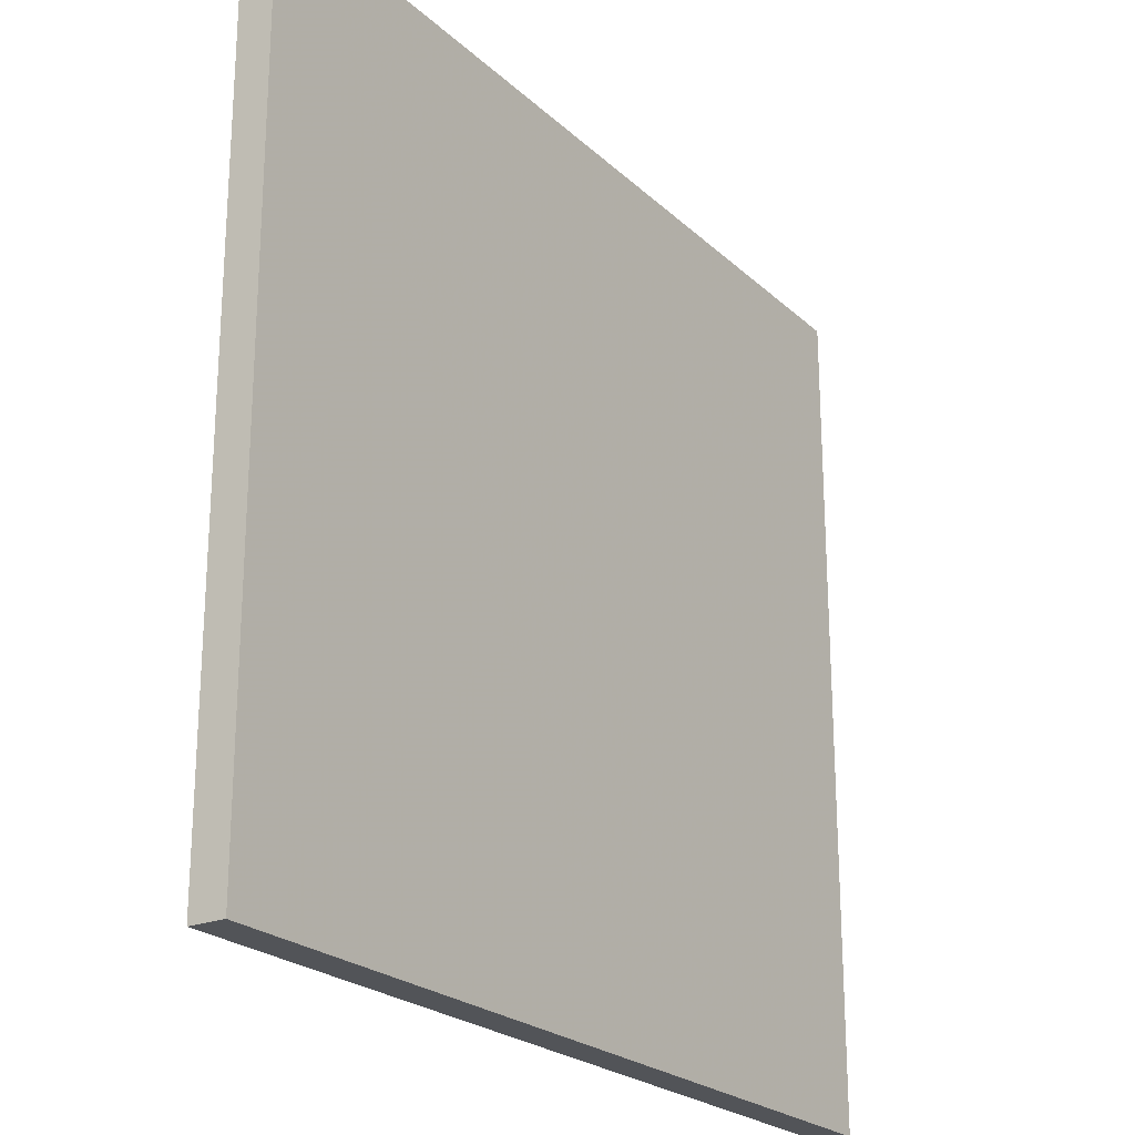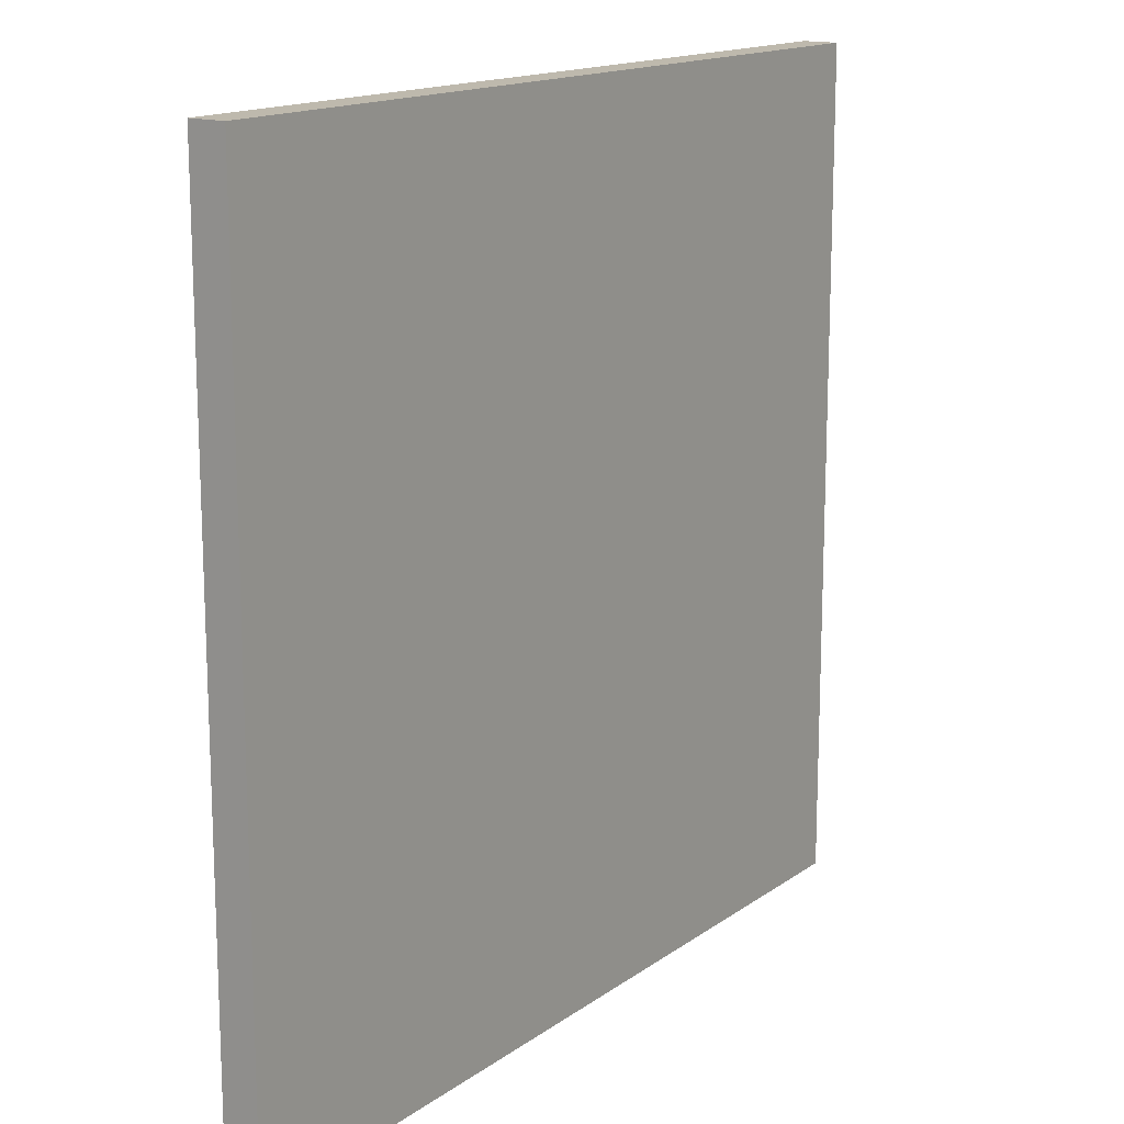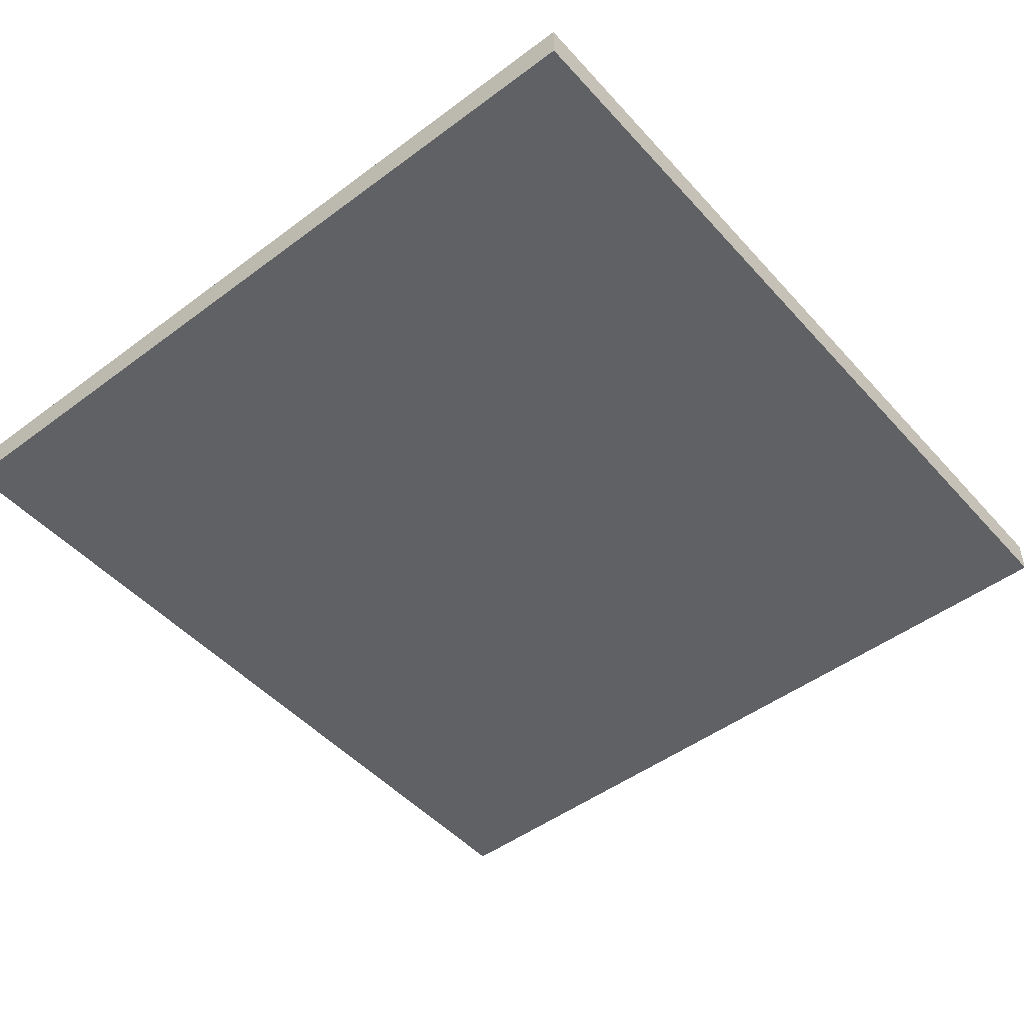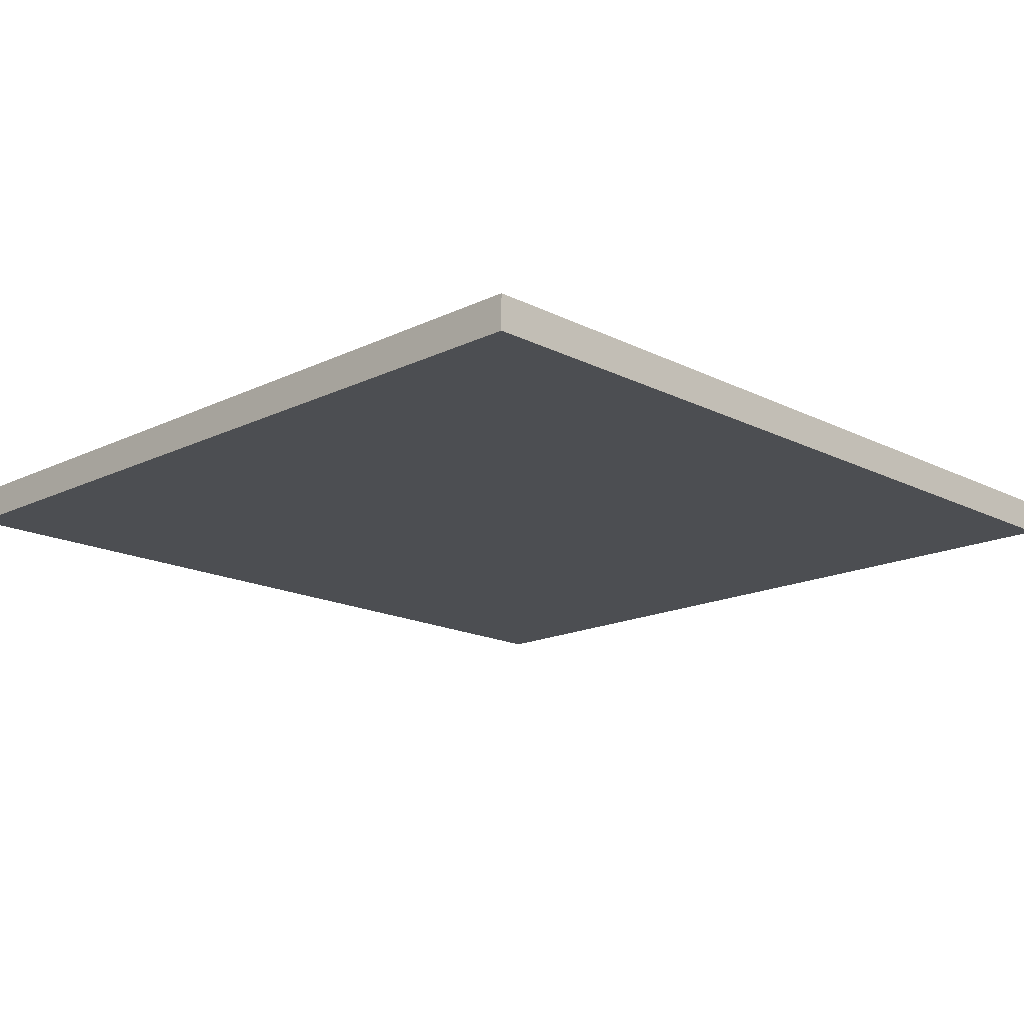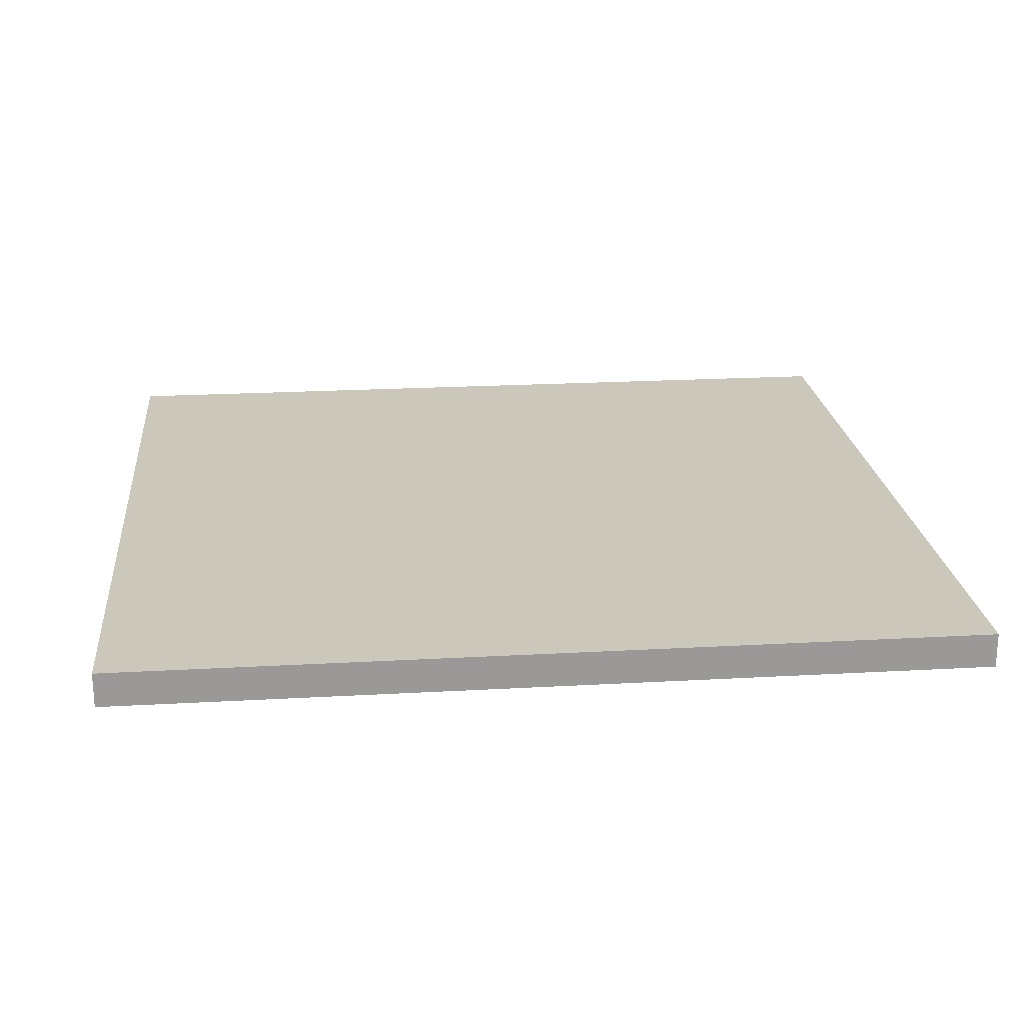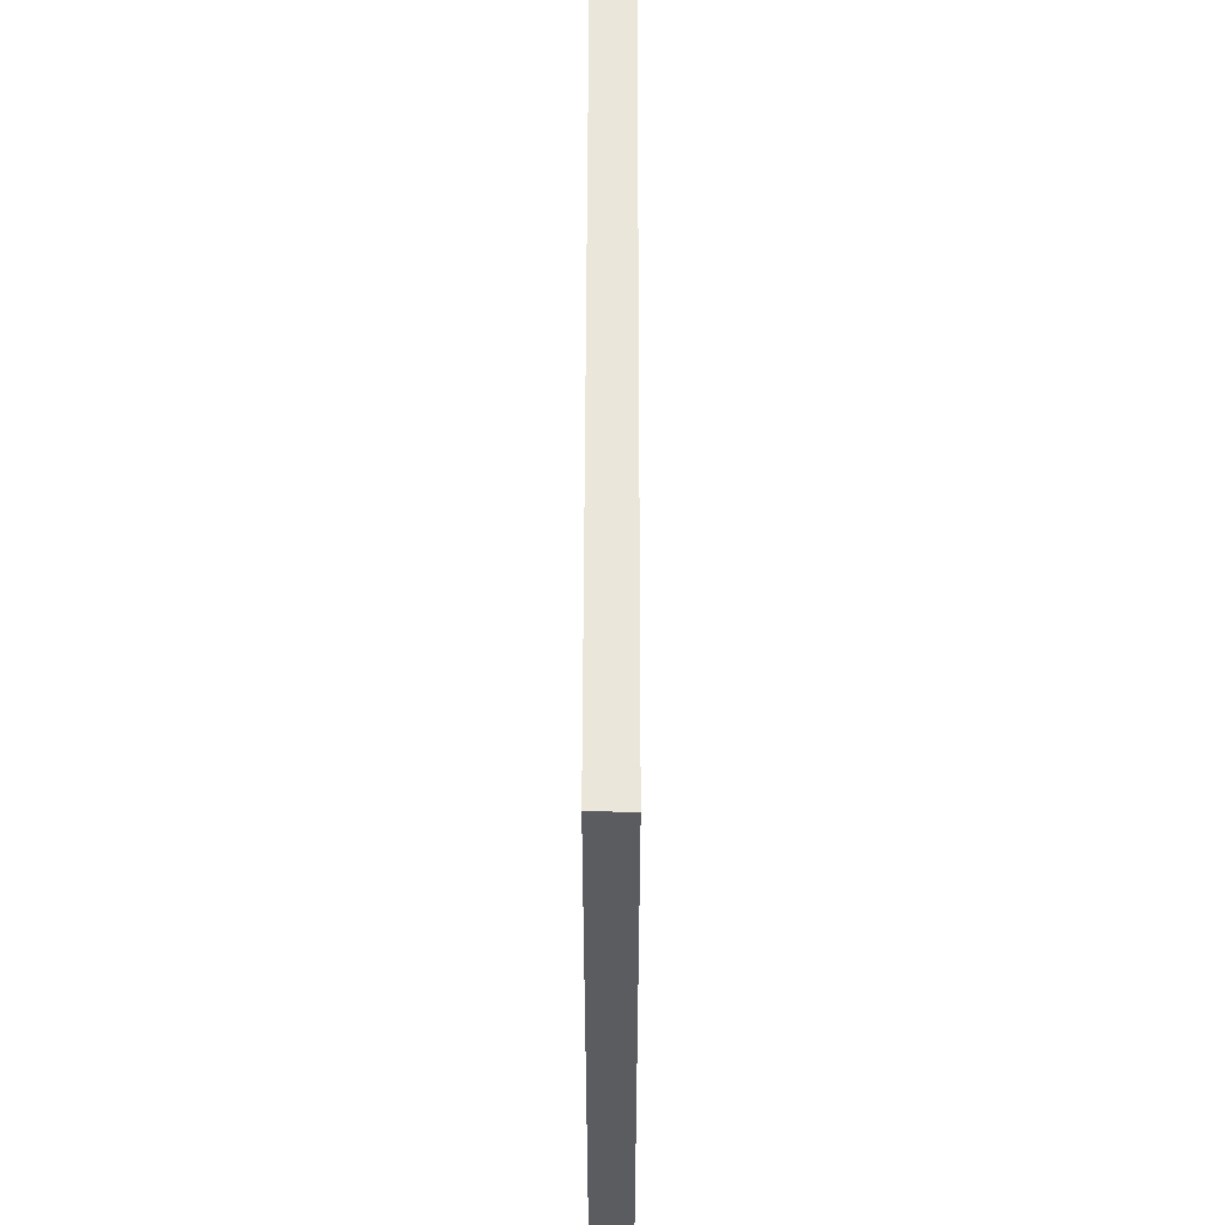
<metadata>
{"format":"obj","ext":"obj","renderer":"f3d","projection":"perspective","resolution":1024,"background":"white","views":[{"elev":-23.1,"azim":-56.2,"up":"+Y"},{"elev":15.1,"azim":124.3,"up":"+Y"},{"elev":-48.4,"azim":129.8,"up":"+Z"},{"elev":-16.7,"azim":134.4,"up":"+Z"},{"elev":21.6,"azim":174.3,"up":"+Z"},{"elev":54.8,"azim":-89.9,"up":"+Y"}]}
</metadata>
<code>
o 11590
v 2242 1872 7.05
v 2242 1872 7.05
v 2242 1873 7.05
v 2242 1872 7.058
v 2242 1872 7.058
v 2242 1872 7.058
v 2242 1872 7.05
v 2242 1873 7.05
v 2242 1873 7.05
v 2242 1873 7.058
v 2242 1873 7.05
v 2242 1872 7.058
v 2242 1873 7.058
v 2242 1872 7.058
v 2242 1873 7.058
v 2242 1873 7.058
v 2242 1872 7.05
v 2242 1872 7.058
v 2242 1873 7.05
v 2242 1873 7.058
v 2242 1873 7.058
v 2242 1872 7.05
v 2242 1872 7.058
v 2242 1873 7.058
v 2242 1873 7.05
v 2242 1873 7.05
v 2242 1873 7.058
v 2242 1873 7.05
v 2242 1872 7.05
f 1 2 3
f 1 4 5
f 6 2 7
f 8 9 7
f 10 7 11
f 12 13 14
f 14 15 16
f 17 15 18
f 19 20 21
f 22 23 20
f 24 25 26
f 27 28 29

</code>
